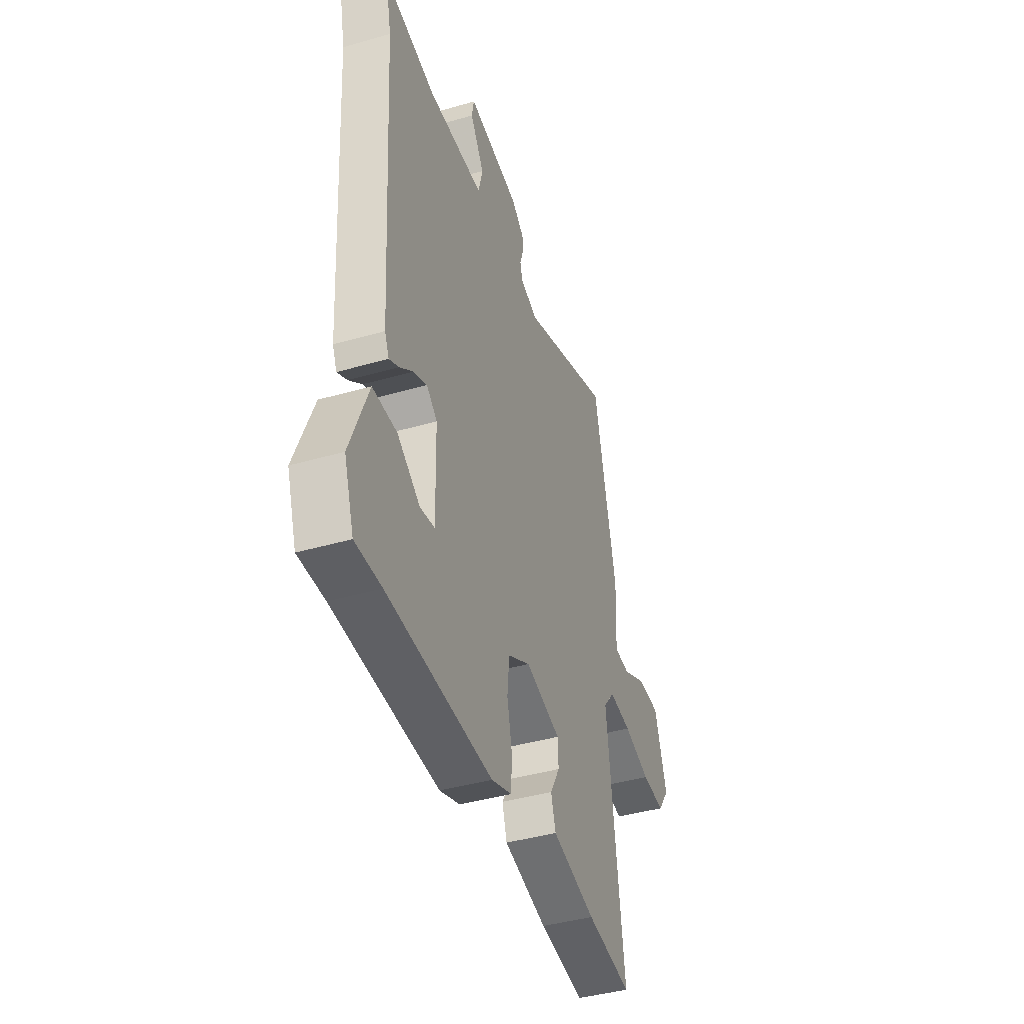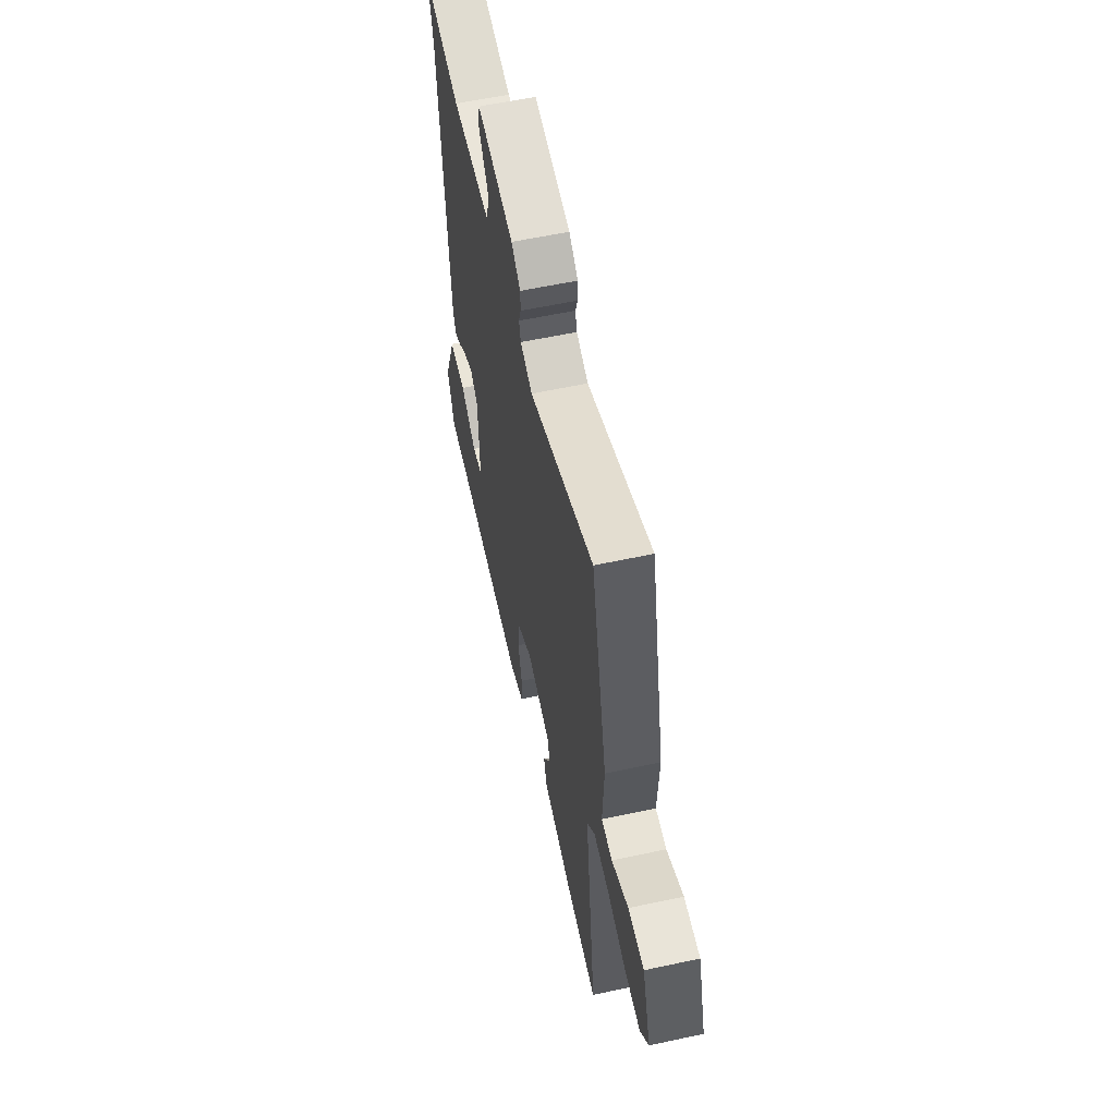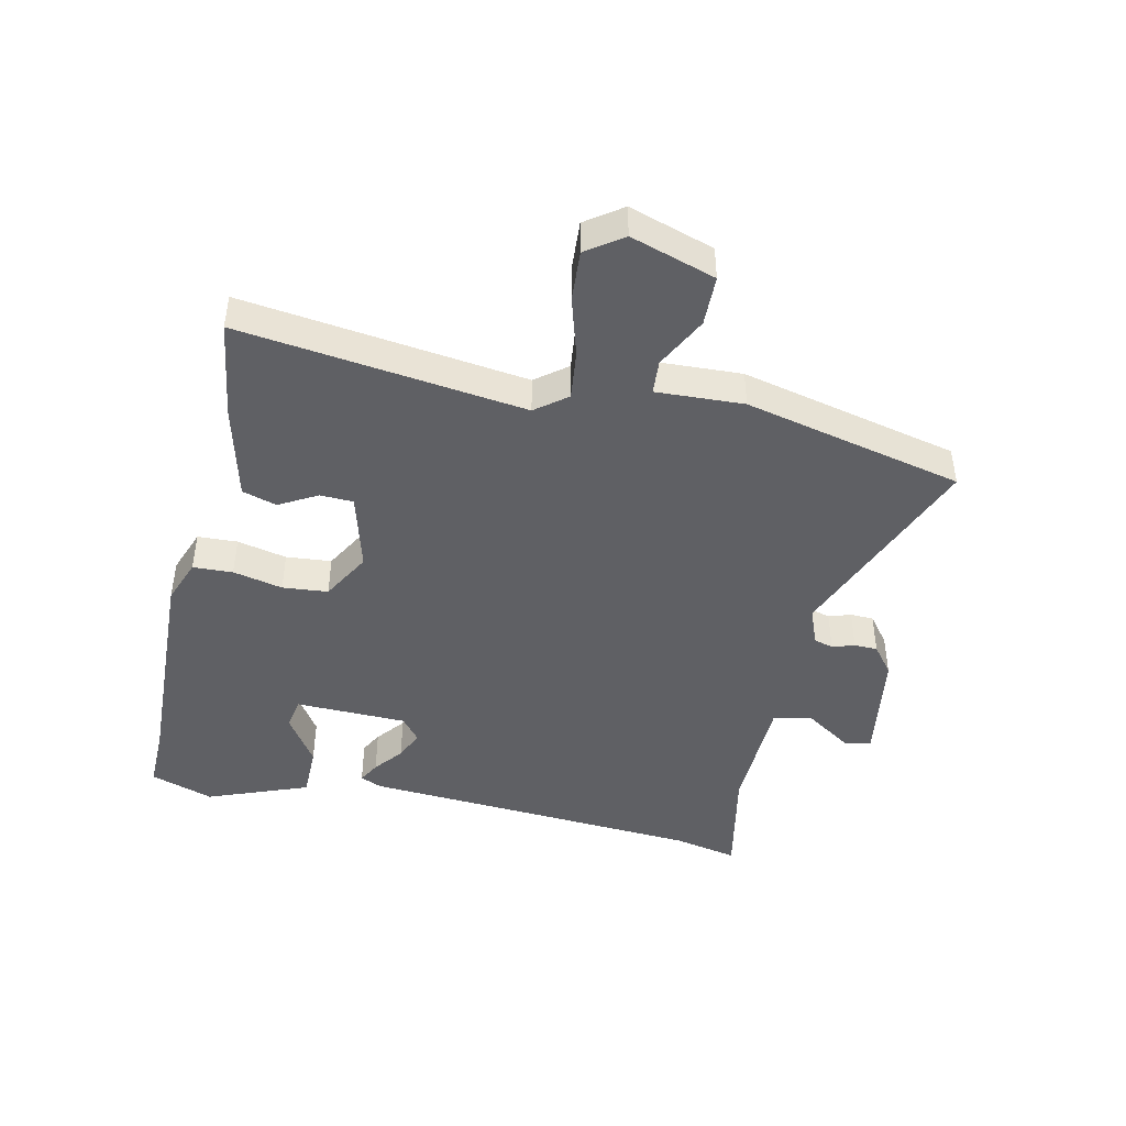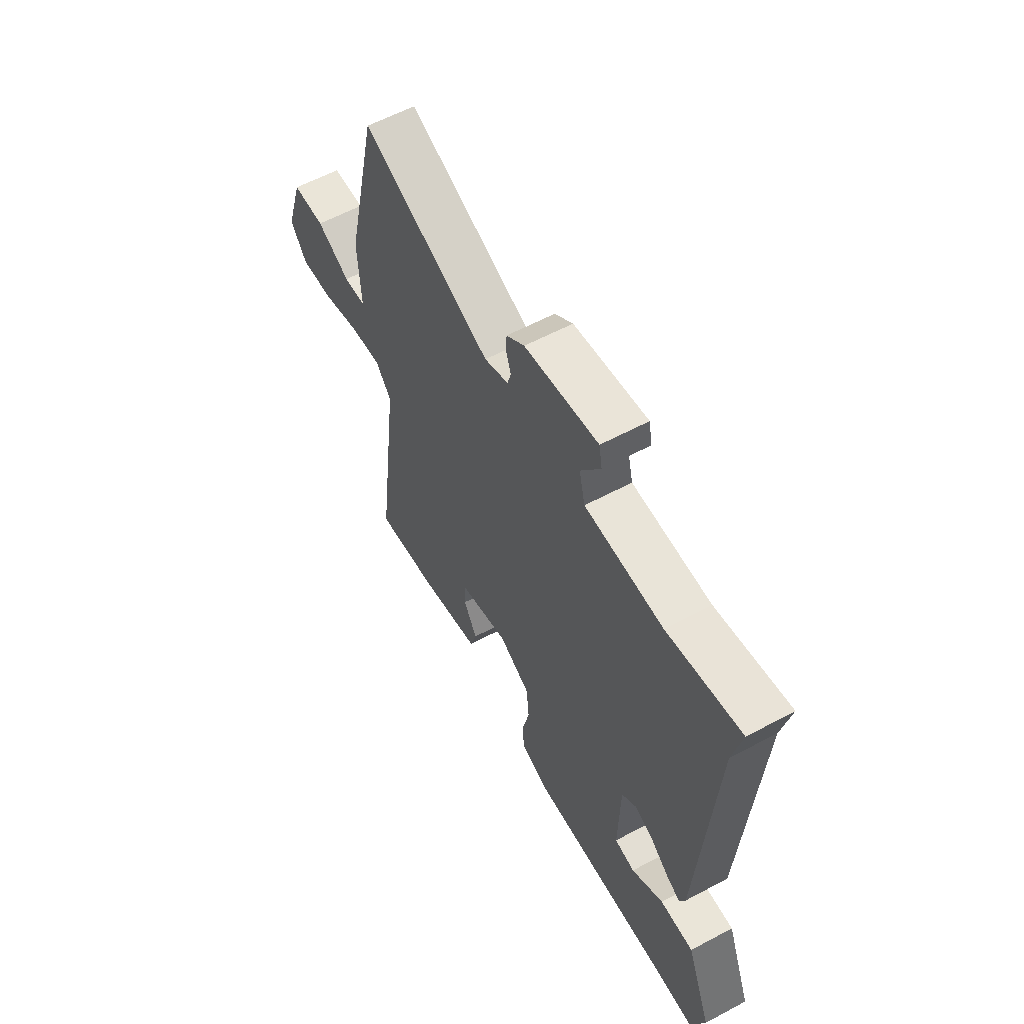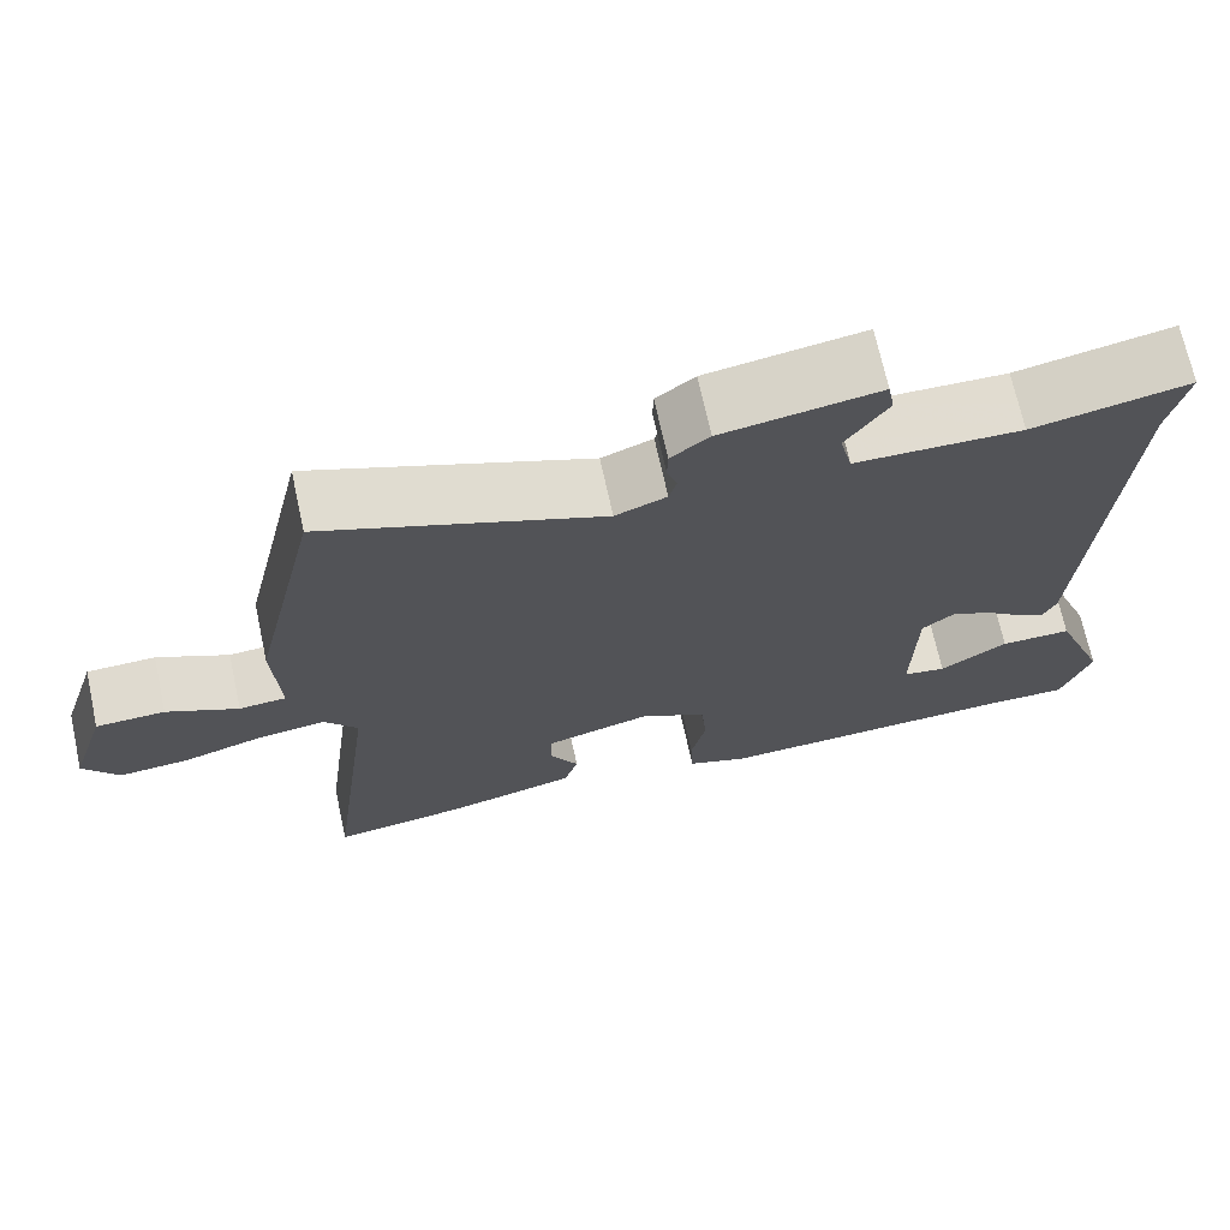
<metadata>
{"format":"obj","ext":"obj","renderer":"f3d","projection":"perspective","resolution":1024,"background":"white","views":[{"elev":-41.9,"azim":109.1,"up":"+Z"},{"elev":58.9,"azim":-102.5,"up":"+Z"},{"elev":-45.0,"azim":-102.6,"up":"+Y"},{"elev":59.6,"azim":61.3,"up":"+Z"},{"elev":70.0,"azim":-12.3,"up":"+Z"}]}
</metadata>
<code>
v -0.526 0.07 -0.491
v -0.467 0.07 -0.026
v -0.507 0.07 0.025
v -0.588 0.07 0.015
v -0.684 0.07 -0.014
v -0.767 0.07 -0.02
v -0.809 0.07 0.039
v -0.765 0.07 0.178
v -0.683 0.07 0.18
v -0.598 0.07 0.137
v -0.542 0.07 0.141
v -0.549 0.07 0.284
v -0.509 0.07 0.46
v -0.468 0.07 0.642
v -0.139 0.07 0.512
v -0.078 0.07 0.536
v -0.069 0.07 0.568
v -0.081 0.07 0.604
v -0.08 0.07 0.642
v -0.034 0.07 0.678
v 0.153 0.07 0.708
v 0.161 0.07 0.664
v 0.111 0.07 0.588
v 0.126 0.07 0.525
v 0.325 0.07 0.52
v 0.512 0.07 0.558
v 0.49 0.07 0.455
v 0.454 0.07 -0.105
v 0.439 0.07 -0.14
v 0.404 0.07 -0.121
v 0.357 0.07 -0.084
v 0.309 0.07 -0.063
v 0.271 0.07 -0.094
v 0.267 0.07 -0.276
v 0.319 0.07 -0.285
v 0.4 0.07 -0.232
v 0.486 0.07 -0.232
v 0.55 0.07 -0.397
v 0.515 0.07 -0.5
v 0.422 0.07 -0.498
v 0.048 0.07 -0.513
v -0.025 0.07 -0.486
v -0.028 0.07 -0.421
v -0.01 0.07 -0.34
v -0.017 0.07 -0.266
v -0.097 0.07 -0.221
v -0.224 0.07 -0.256
v -0.226 0.07 -0.31
v -0.191 0.07 -0.372
v -0.208 0.07 -0.428
v -0.364 0.07 -0.467
v -0.526 0 -0.491
v -0.467 0 -0.026
v -0.507 0 0.025
v -0.588 0 0.015
v -0.684 0 -0.014
v -0.767 0 -0.02
v -0.809 0 0.039
v -0.765 0 0.178
v -0.683 0 0.18
v -0.598 0 0.137
v -0.542 0 0.141
v -0.549 0 0.284
v -0.509 0 0.46
v -0.468 0 0.642
v -0.139 0 0.512
v -0.078 0 0.536
v -0.069 0 0.568
v -0.081 0 0.604
v -0.08 0 0.642
v -0.034 0 0.678
v 0.153 0 0.708
v 0.161 0 0.664
v 0.111 0 0.588
v 0.126 0 0.525
v 0.325 0 0.52
v 0.512 0 0.558
v 0.49 0 0.455
v 0.454 0 -0.105
v 0.439 0 -0.14
v 0.404 0 -0.121
v 0.357 0 -0.084
v 0.309 0 -0.063
v 0.271 0 -0.094
v 0.267 0 -0.276
v 0.319 0 -0.285
v 0.4 0 -0.232
v 0.486 0 -0.232
v 0.55 0 -0.397
v 0.515 0 -0.5
v 0.422 0 -0.498
v 0.048 0 -0.513
v -0.025 0 -0.486
v -0.028 0 -0.421
v -0.01 0 -0.34
v -0.017 0 -0.266
v -0.097 0 -0.221
v -0.224 0 -0.256
v -0.226 0 -0.31
v -0.191 0 -0.372
v -0.208 0 -0.428
v -0.364 0 -0.467
f 51 1 2
f 50 51 2
f 49 50 2
f 48 49 2
f 47 48 2 3
f 46 47 3
f 45 46 3
f 42 43 44
f 41 42 44
f 40 41 44
f 40 44 45
f 38 39 40
f 37 38 40
f 36 37 40
f 35 36 40
f 34 35 40 45
f 33 34 45 3
f 29 30 31
f 28 29 31
f 27 28 31
f 27 31 32
f 26 27 32
f 25 26 32
f 32 33 3
f 25 32 3
f 24 25 3
f 21 22 23
f 20 21 23
f 19 20 23
f 18 19 23
f 17 18 23
f 16 17 23 24
f 13 14 15
f 11 12 13 15
f 24 3 4
f 16 24 4
f 15 16 4
f 11 15 4
f 8 9 10
f 7 8 10
f 7 10 11
f 6 7 11
f 5 6 11
f 4 5 11
f 53 52 102
f 53 102 101
f 53 101 100
f 53 100 99
f 54 53 99 98
f 54 98 97
f 54 97 96
f 95 94 93
f 95 93 92
f 95 92 91
f 96 95 91
f 91 90 89
f 91 89 88
f 91 88 87
f 91 87 86
f 96 91 86 85
f 54 96 85 84
f 82 81 80
f 82 80 79
f 82 79 78
f 83 82 78
f 83 78 77
f 83 77 76
f 54 84 83
f 54 83 76
f 54 76 75
f 74 73 72
f 74 72 71
f 74 71 70
f 74 70 69
f 74 69 68
f 75 74 68 67
f 66 65 64
f 66 64 63 62
f 55 54 75
f 55 75 67
f 55 67 66
f 55 66 62
f 61 60 59
f 61 59 58
f 62 61 58
f 62 58 57
f 62 57 56
f 62 56 55
f 1 52 53 2
f 2 53 54 3
f 3 54 55 4
f 4 55 56 5
f 5 56 57 6
f 6 57 58 7
f 7 58 59 8
f 8 59 60 9
f 9 60 61 10
f 10 61 62 11
f 11 62 63 12
f 12 63 64 13
f 13 64 65 14
f 14 65 66 15
f 15 66 67 16
f 16 67 68 17
f 17 68 69 18
f 18 69 70 19
f 19 70 71 20
f 20 71 72 21
f 21 72 73 22
f 22 73 74 23
f 23 74 75 24
f 24 75 76 25
f 25 76 77 26
f 26 77 78 27
f 27 78 79 28
f 28 79 80 29
f 29 80 81 30
f 30 81 82 31
f 31 82 83 32
f 32 83 84 33
f 33 84 85 34
f 34 85 86 35
f 35 86 87 36
f 36 87 88 37
f 37 88 89 38
f 38 89 90 39
f 39 90 91 40
f 40 91 92 41
f 41 92 93 42
f 42 93 94 43
f 43 94 95 44
f 44 95 96 45
f 45 96 97 46
f 46 97 98 47
f 47 98 99 48
f 48 99 100 49
f 49 100 101 50
f 50 101 102 51
f 51 102 52 1

</code>
